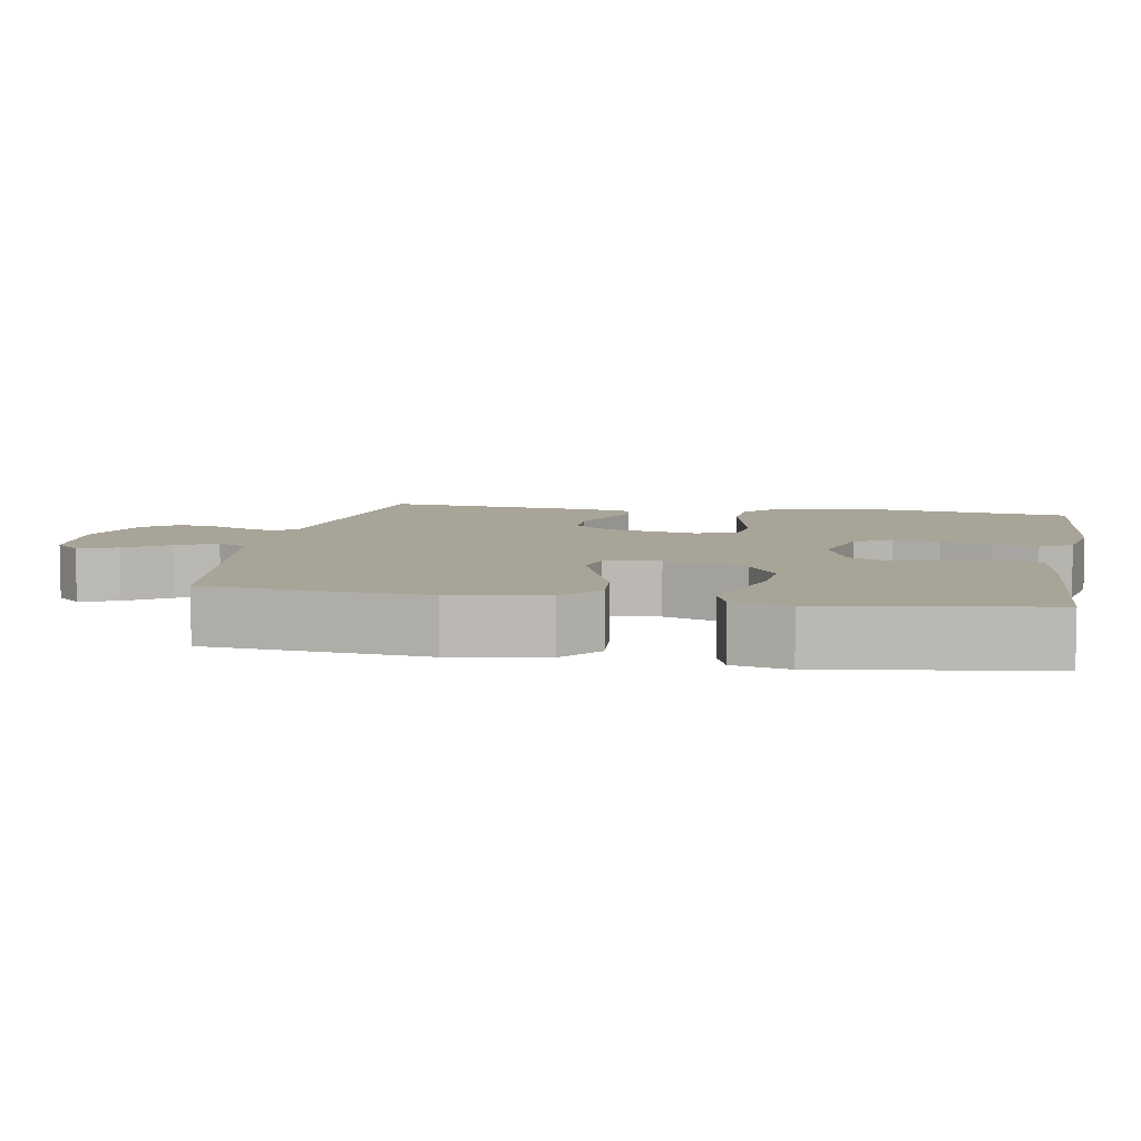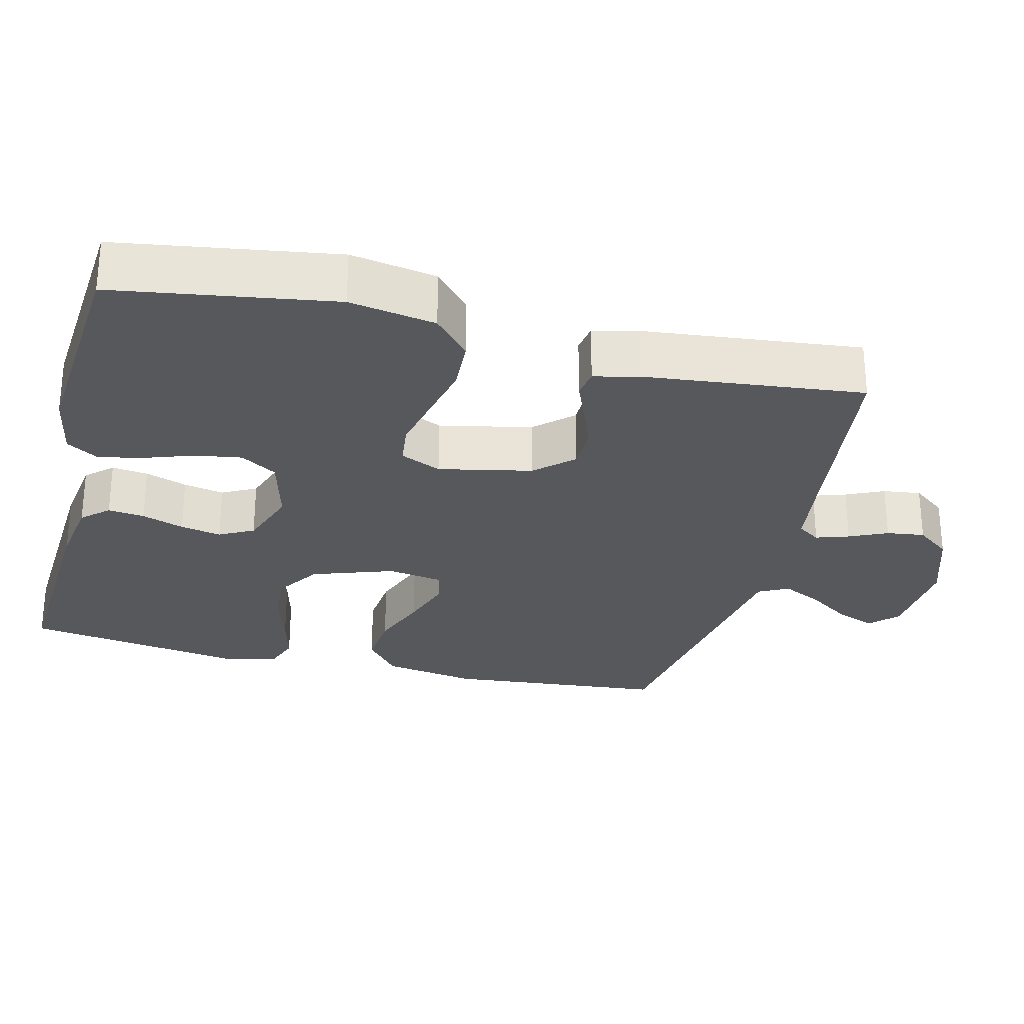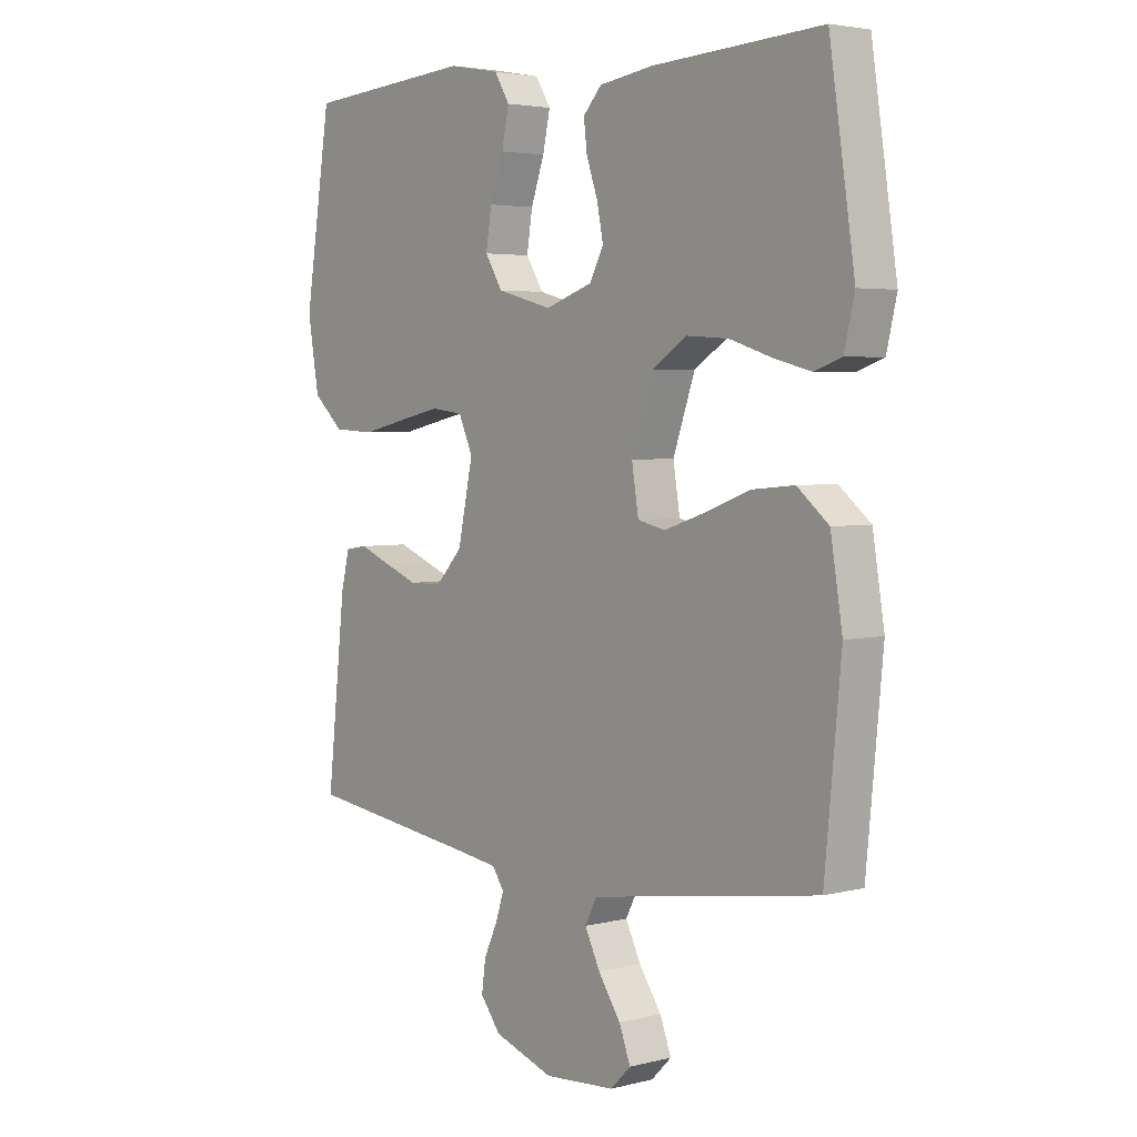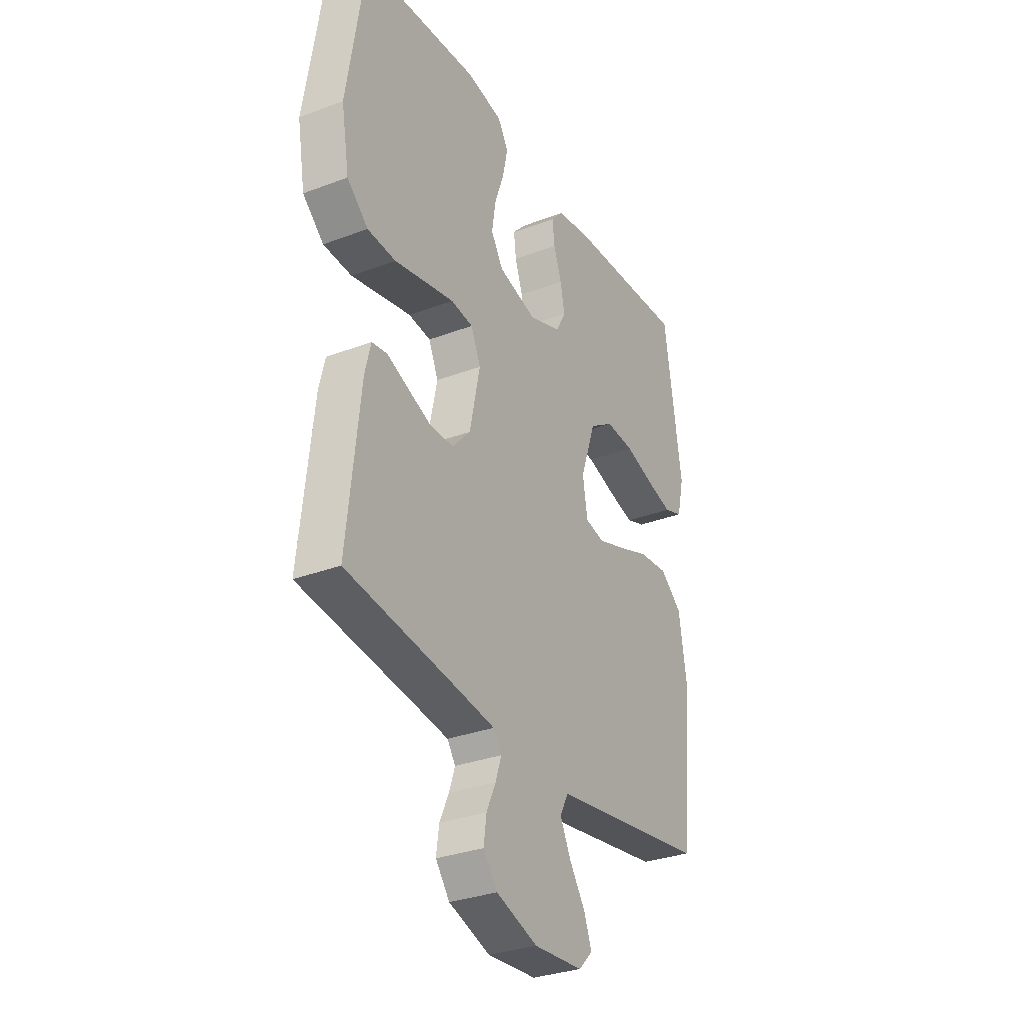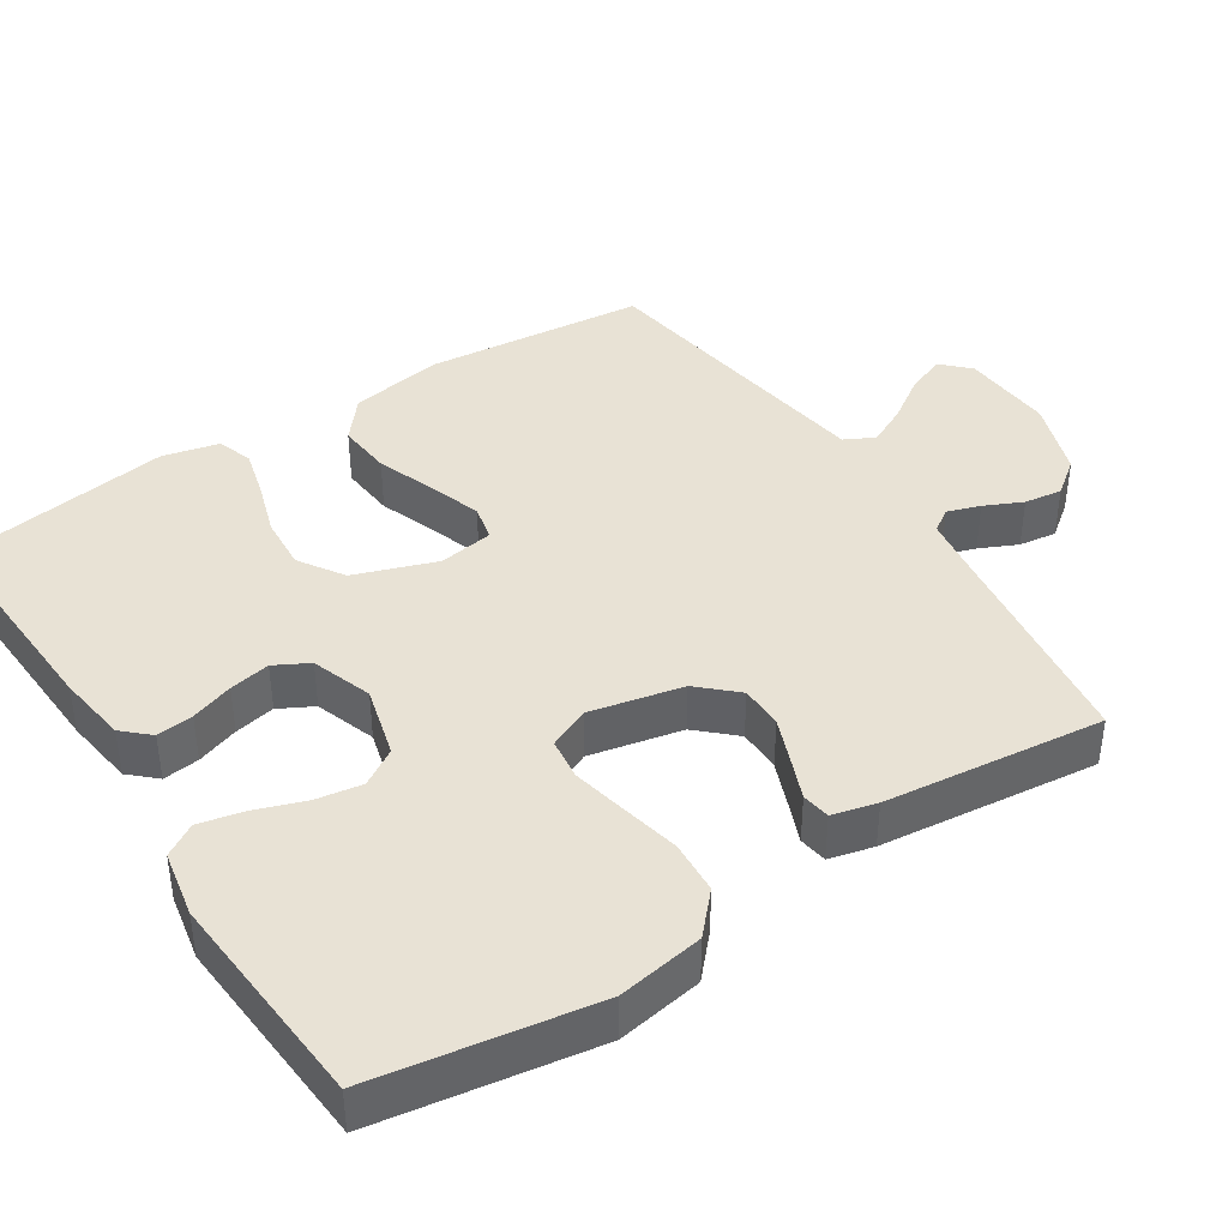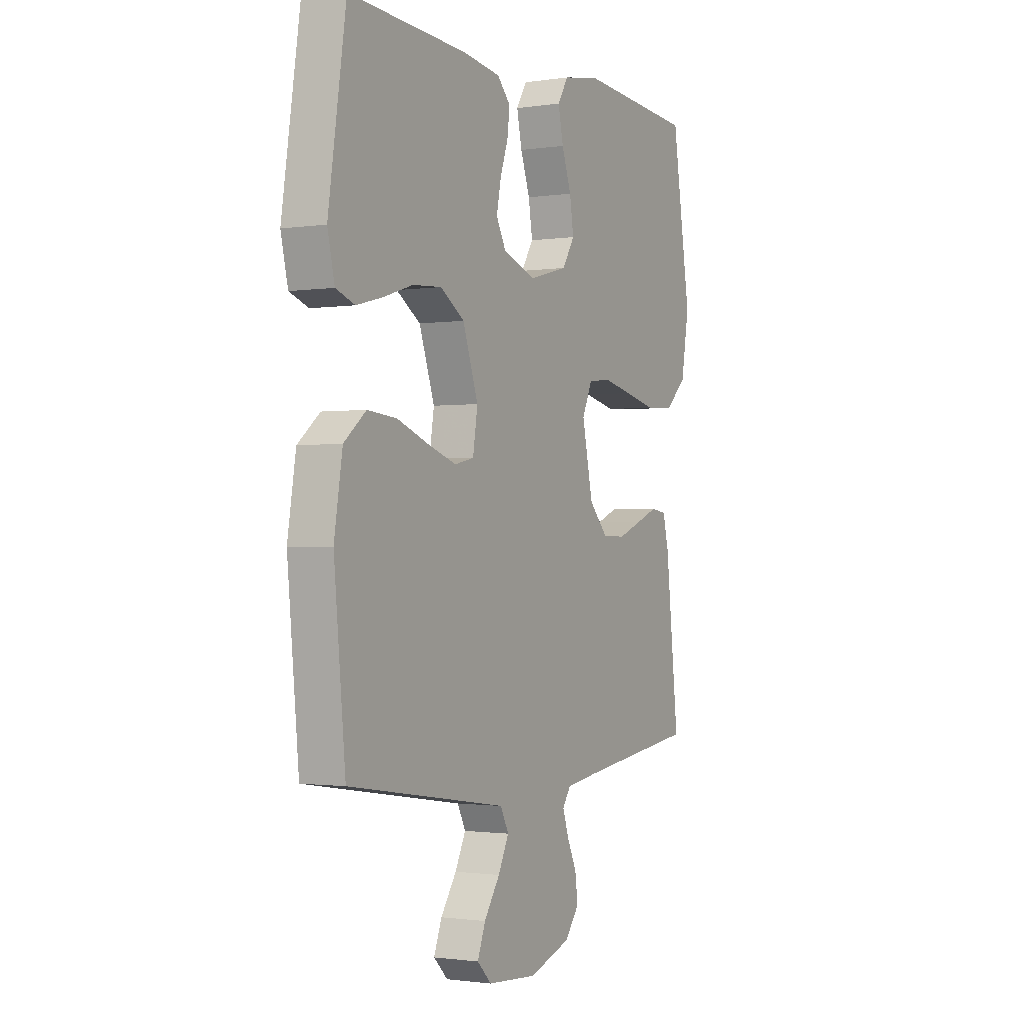
<metadata>
{"format":"obj","ext":"obj","renderer":"f3d","projection":"perspective","resolution":1024,"background":"white","views":[{"elev":7.0,"azim":-79.8,"up":"+Y"},{"elev":-28.0,"azim":75.9,"up":"+Y"},{"elev":3.7,"azim":-130.0,"up":"+Z"},{"elev":-31.4,"azim":118.3,"up":"+Z"},{"elev":40.9,"azim":57.2,"up":"+Y"},{"elev":-1.3,"azim":-61.5,"up":"+Z"}]}
</metadata>
<code>
v -0.5 0.07 -0.5
v -0.529 0.07 -0.2
v -0.508 0.07 -0.071
v -0.452 0.07 -0.025
v -0.377 0.07 -0.032
v -0.297 0.07 -0.062
v -0.225 0.07 -0.086
v -0.176 0.07 -0.075
v -0.164 0.07 0
v -0.203 0.07 0.112
v -0.264 0.07 0.152
v -0.338 0.07 0.147
v -0.413 0.07 0.123
v -0.479 0.07 0.106
v -0.527 0.07 0.123
v -0.545 0.07 0.2
v -0.5 0.07 0.5
v -0.2 0.07 0.483
v -0.104 0.07 0.469
v -0.071 0.07 0.433
v -0.077 0.07 0.383
v -0.097 0.07 0.325
v -0.108 0.07 0.269
v -0.083 0.07 0.222
v 0 0.07 0.193
v 0.098 0.07 0.219
v 0.129 0.07 0.269
v 0.119 0.07 0.333
v 0.095 0.07 0.401
v 0.082 0.07 0.462
v 0.109 0.07 0.506
v 0.2 0.07 0.523
v 0.5 0.07 0.5
v 0.547 0.07 0.2
v 0.527 0.07 0.082
v 0.473 0.07 0.033
v 0.4 0.07 0.029
v 0.319 0.07 0.047
v 0.245 0.07 0.063
v 0.188 0.07 0.056
v 0.163 0.07 0
v 0.19 0.07 -0.127
v 0.237 0.07 -0.178
v 0.296 0.07 -0.179
v 0.358 0.07 -0.155
v 0.413 0.07 -0.133
v 0.452 0.07 -0.139
v 0.467 0.07 -0.2
v 0.5 0.07 -0.5
v 0.2 0.07 -0.54
v 0.117 0.07 -0.552
v 0.096 0.07 -0.583
v 0.111 0.07 -0.628
v 0.135 0.07 -0.68
v 0.142 0.07 -0.732
v 0.106 0.07 -0.779
v 0 0.07 -0.815
v -0.126 0.07 -0.806
v -0.162 0.07 -0.77
v -0.142 0.07 -0.717
v -0.102 0.07 -0.658
v -0.075 0.07 -0.603
v -0.096 0.07 -0.562
v -0.2 0.07 -0.546
v -0.5 0 -0.5
v -0.529 0 -0.2
v -0.508 0 -0.071
v -0.452 0 -0.025
v -0.377 0 -0.032
v -0.297 0 -0.062
v -0.225 0 -0.086
v -0.176 0 -0.075
v -0.164 0 0
v -0.203 0 0.112
v -0.264 0 0.152
v -0.338 0 0.147
v -0.413 0 0.123
v -0.479 0 0.106
v -0.527 0 0.123
v -0.545 0 0.2
v -0.5 0 0.5
v -0.2 0 0.483
v -0.104 0 0.469
v -0.071 0 0.433
v -0.077 0 0.383
v -0.097 0 0.325
v -0.108 0 0.269
v -0.083 0 0.222
v 0 0 0.193
v 0.098 0 0.219
v 0.129 0 0.269
v 0.119 0 0.333
v 0.095 0 0.401
v 0.082 0 0.462
v 0.109 0 0.506
v 0.2 0 0.523
v 0.5 0 0.5
v 0.547 0 0.2
v 0.527 0 0.082
v 0.473 0 0.033
v 0.4 0 0.029
v 0.319 0 0.047
v 0.245 0 0.063
v 0.188 0 0.056
v 0.163 0 0
v 0.19 0 -0.127
v 0.237 0 -0.178
v 0.296 0 -0.179
v 0.358 0 -0.155
v 0.413 0 -0.133
v 0.452 0 -0.139
v 0.467 0 -0.2
v 0.5 0 -0.5
v 0.2 0 -0.54
v 0.117 0 -0.552
v 0.096 0 -0.583
v 0.111 0 -0.628
v 0.135 0 -0.68
v 0.142 0 -0.732
v 0.106 0 -0.779
v 0 0 -0.815
v -0.126 0 -0.806
v -0.162 0 -0.77
v -0.142 0 -0.717
v -0.102 0 -0.658
v -0.075 0 -0.603
v -0.096 0 -0.562
v -0.2 0 -0.546
f 58 59 60 61
f 58 61 62
f 57 58 62
f 56 57 62
f 53 54 55 56
f 52 53 56 62
f 51 52 62 63
f 47 48 49 50
f 45 46 47 50
f 44 45 50 51
f 43 44 51 63
f 35 36 37 38
f 35 38 39
f 34 35 39
f 33 34 39 40
f 31 32 33 40
f 28 29 30 31
f 27 28 31 40
f 19 20 21 22
f 19 22 23
f 18 19 23
f 17 18 23
f 16 17 23 24
f 12 13 14 15
f 12 15 16 24
f 3 4 5 6
f 3 6 7
f 64 1 2 3
f 64 3 7
f 42 43 63 64
f 41 42 64 7
f 26 27 40 41
f 25 26 41
f 11 12 24 25
f 10 11 25 41
f 9 10 41
f 8 9 41
f 7 8 41
f 125 124 123 122
f 126 125 122
f 126 122 121
f 126 121 120
f 120 119 118 117
f 126 120 117 116
f 127 126 116 115
f 114 113 112 111
f 114 111 110 109
f 115 114 109 108
f 127 115 108 107
f 102 101 100 99
f 103 102 99
f 103 99 98
f 104 103 98 97
f 104 97 96 95
f 95 94 93 92
f 104 95 92 91
f 86 85 84 83
f 87 86 83
f 87 83 82
f 87 82 81
f 88 87 81 80
f 79 78 77 76
f 88 80 79 76
f 70 69 68 67
f 71 70 67
f 67 66 65 128
f 71 67 128
f 128 127 107 106
f 71 128 106 105
f 105 104 91 90
f 105 90 89
f 89 88 76 75
f 105 89 75 74
f 105 74 73
f 105 73 72
f 105 72 71
f 1 65 66 2
f 2 66 67 3
f 3 67 68 4
f 4 68 69 5
f 5 69 70 6
f 6 70 71 7
f 7 71 72 8
f 8 72 73 9
f 9 73 74 10
f 10 74 75 11
f 11 75 76 12
f 12 76 77 13
f 13 77 78 14
f 14 78 79 15
f 15 79 80 16
f 16 80 81 17
f 17 81 82 18
f 18 82 83 19
f 19 83 84 20
f 20 84 85 21
f 21 85 86 22
f 22 86 87 23
f 23 87 88 24
f 24 88 89 25
f 25 89 90 26
f 26 90 91 27
f 27 91 92 28
f 28 92 93 29
f 29 93 94 30
f 30 94 95 31
f 31 95 96 32
f 32 96 97 33
f 33 97 98 34
f 34 98 99 35
f 35 99 100 36
f 36 100 101 37
f 37 101 102 38
f 38 102 103 39
f 39 103 104 40
f 40 104 105 41
f 41 105 106 42
f 42 106 107 43
f 43 107 108 44
f 44 108 109 45
f 45 109 110 46
f 46 110 111 47
f 47 111 112 48
f 48 112 113 49
f 49 113 114 50
f 50 114 115 51
f 51 115 116 52
f 52 116 117 53
f 53 117 118 54
f 54 118 119 55
f 55 119 120 56
f 56 120 121 57
f 57 121 122 58
f 58 122 123 59
f 59 123 124 60
f 60 124 125 61
f 61 125 126 62
f 62 126 127 63
f 63 127 128 64
f 64 128 65 1

</code>
